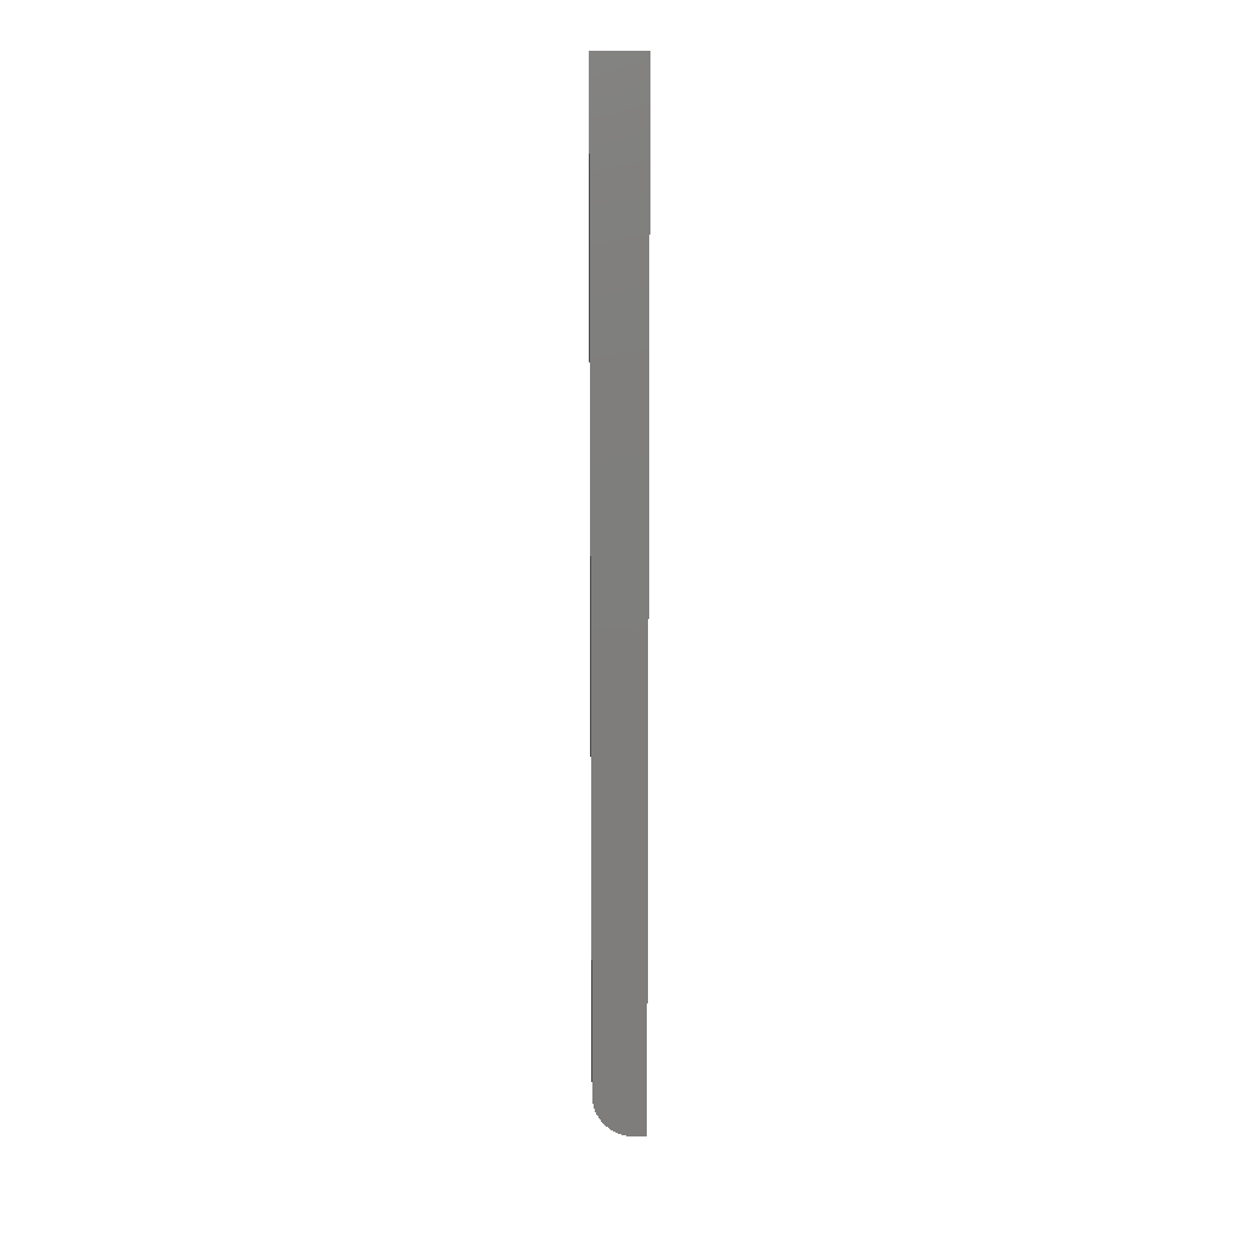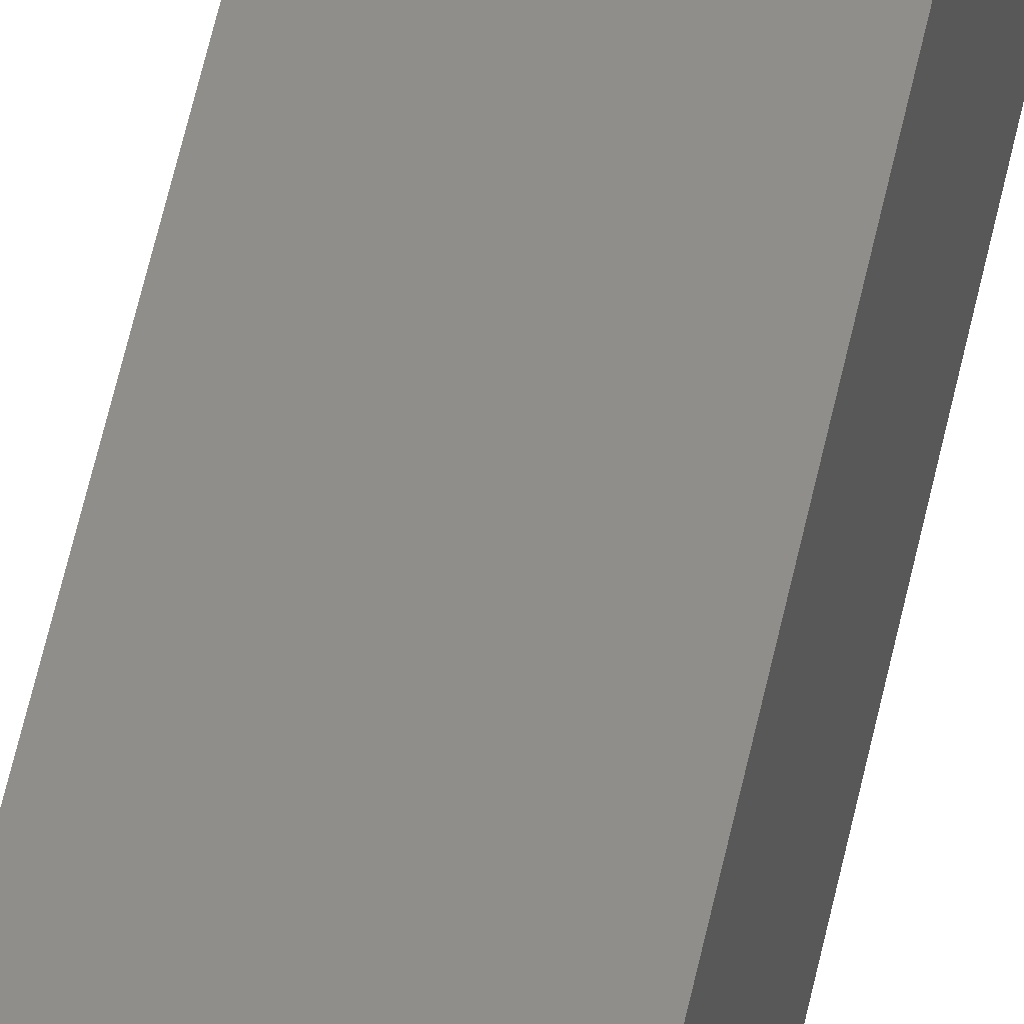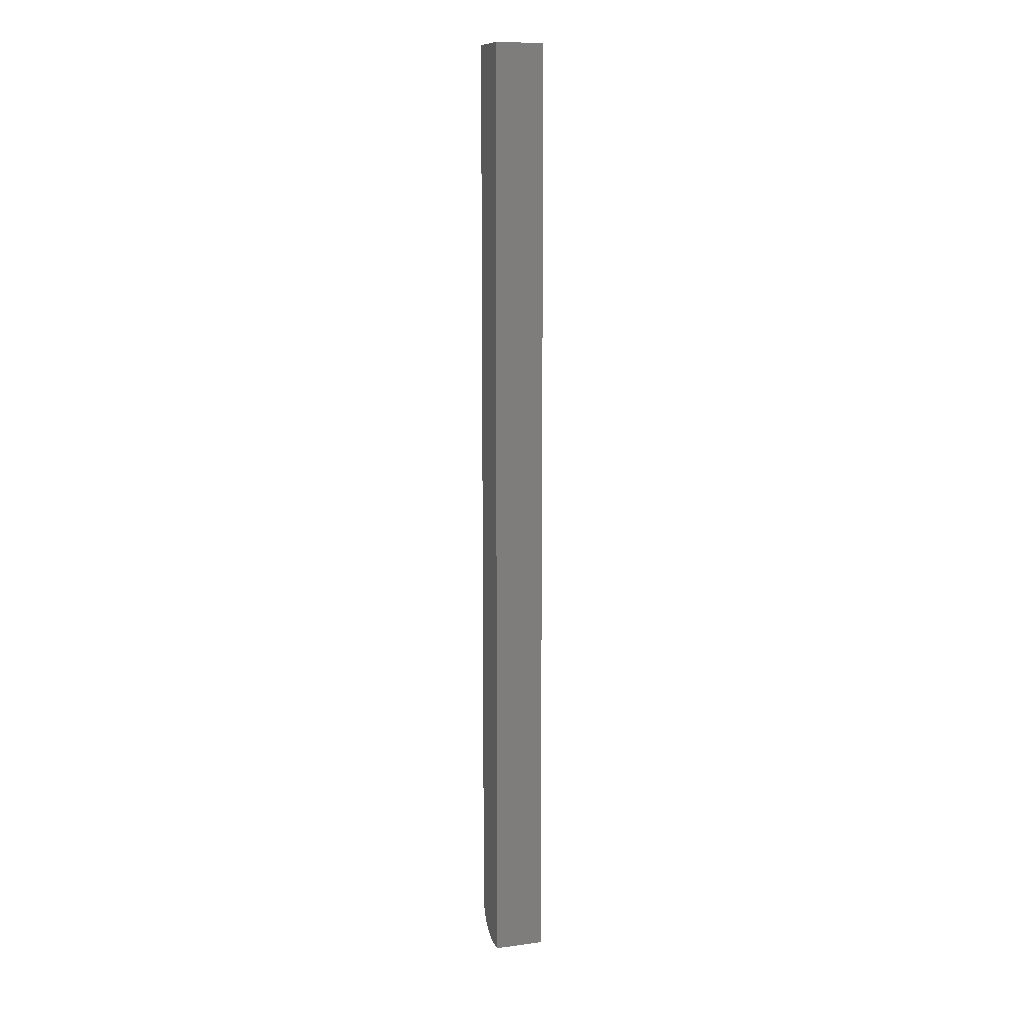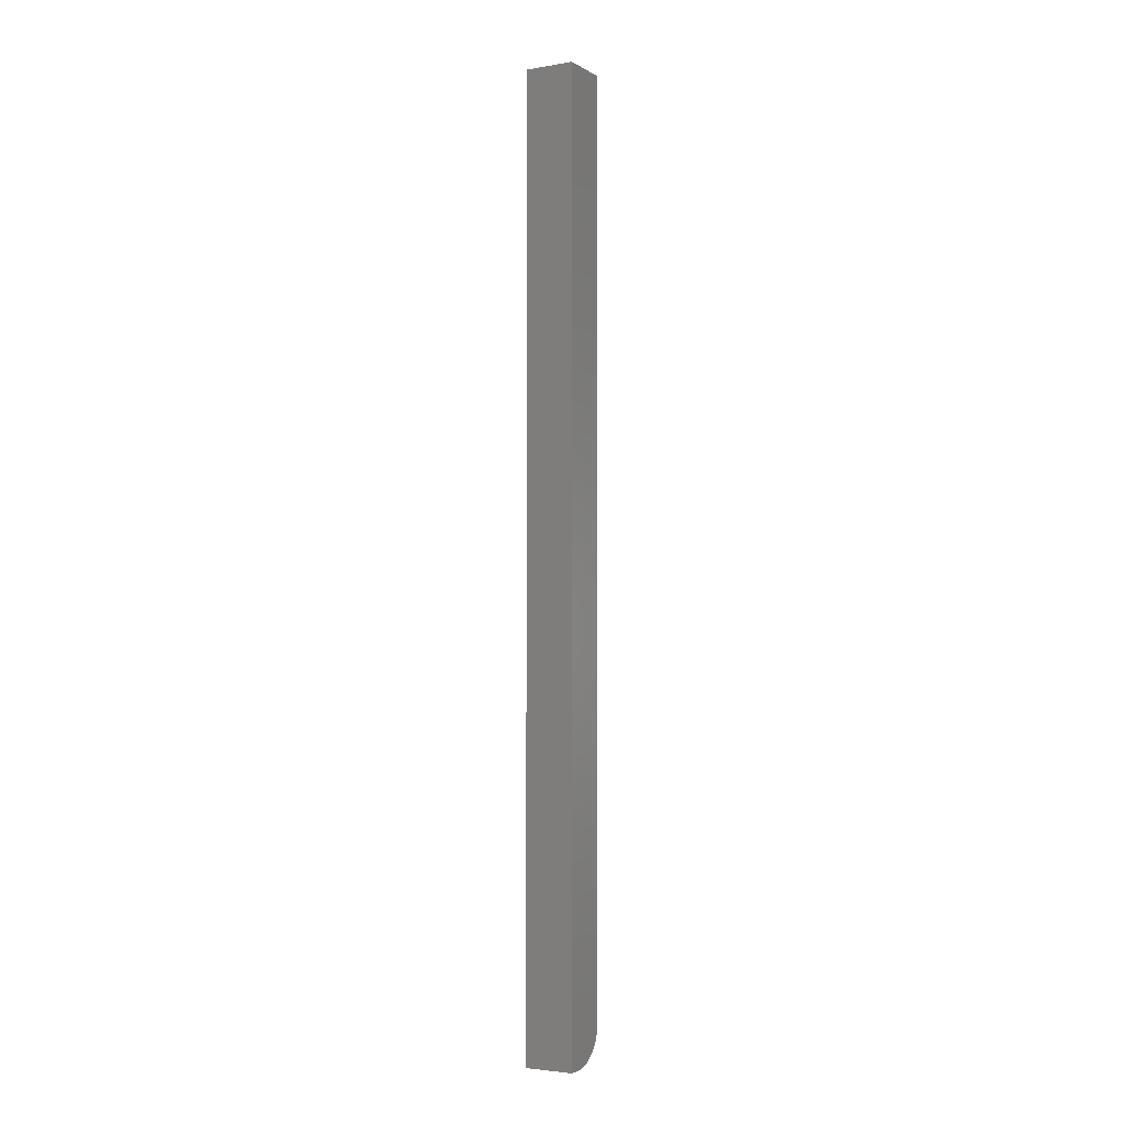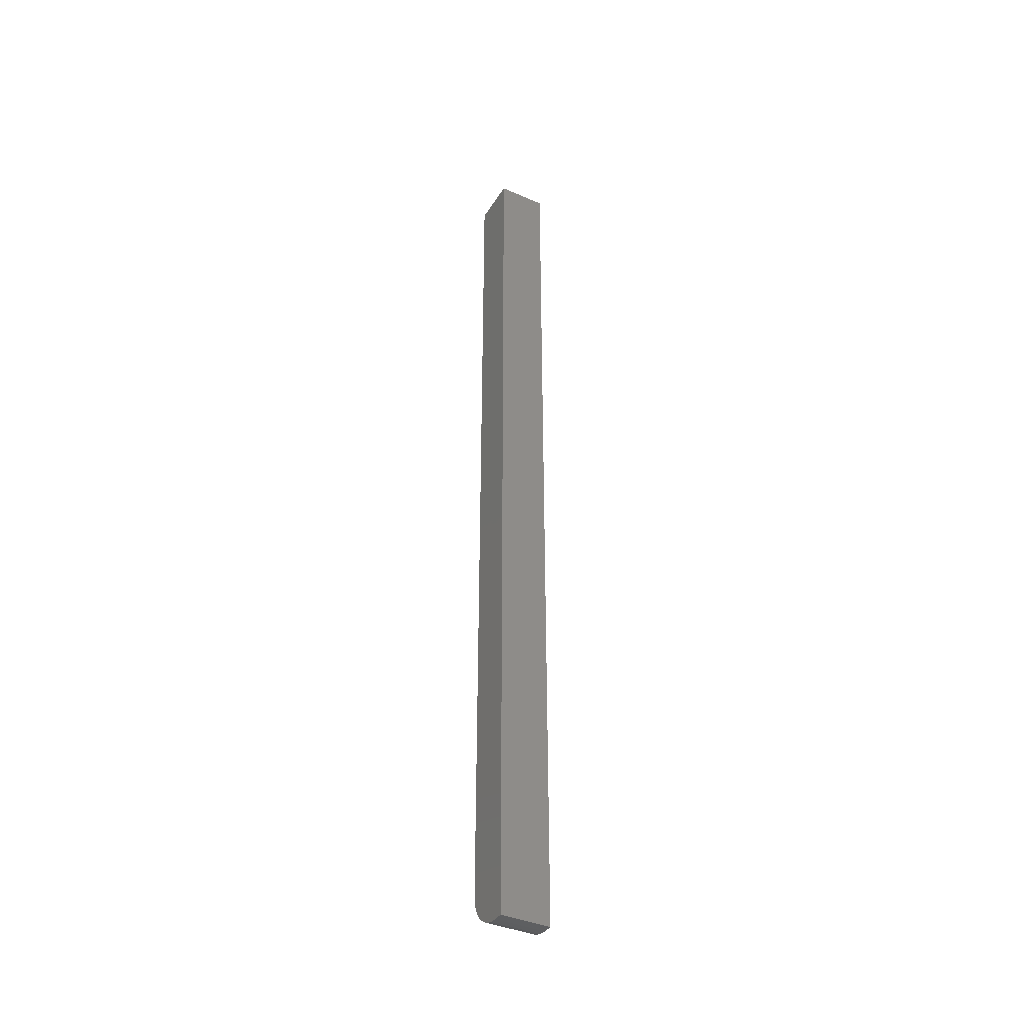
<metadata>
{"format":"stl","ext":"stl","renderer":"f3d","projection":"perspective","resolution":1024,"background":"white","views":[{"elev":12.7,"azim":178.6,"up":"+Z"},{"elev":42.6,"azim":9.8,"up":"+Y"},{"elev":11.0,"azim":-107.7,"up":"+Z"},{"elev":-3.3,"azim":-60.3,"up":"+Z"},{"elev":-39.1,"azim":-118.6,"up":"+Z"}]}
</metadata>
<code>
# stl→obj: 24 verts, 44 faces
v -0.1953 -0.03906 0
v -0.1953 0 0
v -0.1875 -0.03906 0
v -0.1875 0 0
v -0.1701 0 0.005267
v -0.1586 0 0.01929
v -0.1615 0 0.01389
v -0.1654 0 0.009153
v -0.1569 0 0.02515
v -0.1755 0 0.002379
v -0.1814 0 0.0006005
v -0.1562 0 0.03125
v -0.1562 0 0.75
v -0.1953 0 0.75
v -0.1562 -0.03906 0.03125
v -0.1562 -0.03906 0.75
v -0.1755 -0.03906 0.002379
v -0.1814 -0.03906 0.0006005
v -0.1615 -0.03906 0.01389
v -0.1586 -0.03906 0.01929
v -0.1701 -0.03906 0.005267
v -0.1654 -0.03906 0.009153
v -0.1569 -0.03906 0.02515
v -0.1953 -0.03906 0.75
f 1 2 3
f 3 2 4
f 5 6 7
f 5 7 8
f 9 6 5
f 9 5 10
f 9 10 11
f 9 11 4
f 9 4 2
f 9 2 12
f 12 2 13
f 13 2 14
f 15 12 16
f 16 12 13
f 3 17 1
f 3 18 17
f 19 20 21
f 21 22 19
f 1 23 15
f 1 15 16
f 1 16 24
f 23 1 17
f 23 17 21
f 23 21 20
f 3 4 18
f 18 4 11
f 18 11 17
f 17 11 10
f 17 10 21
f 21 10 5
f 21 5 22
f 22 5 8
f 22 8 19
f 19 8 7
f 19 7 20
f 20 7 6
f 20 6 23
f 23 6 9
f 23 9 15
f 15 9 12
f 24 16 14
f 14 16 13
f 2 1 14
f 14 1 24

</code>
